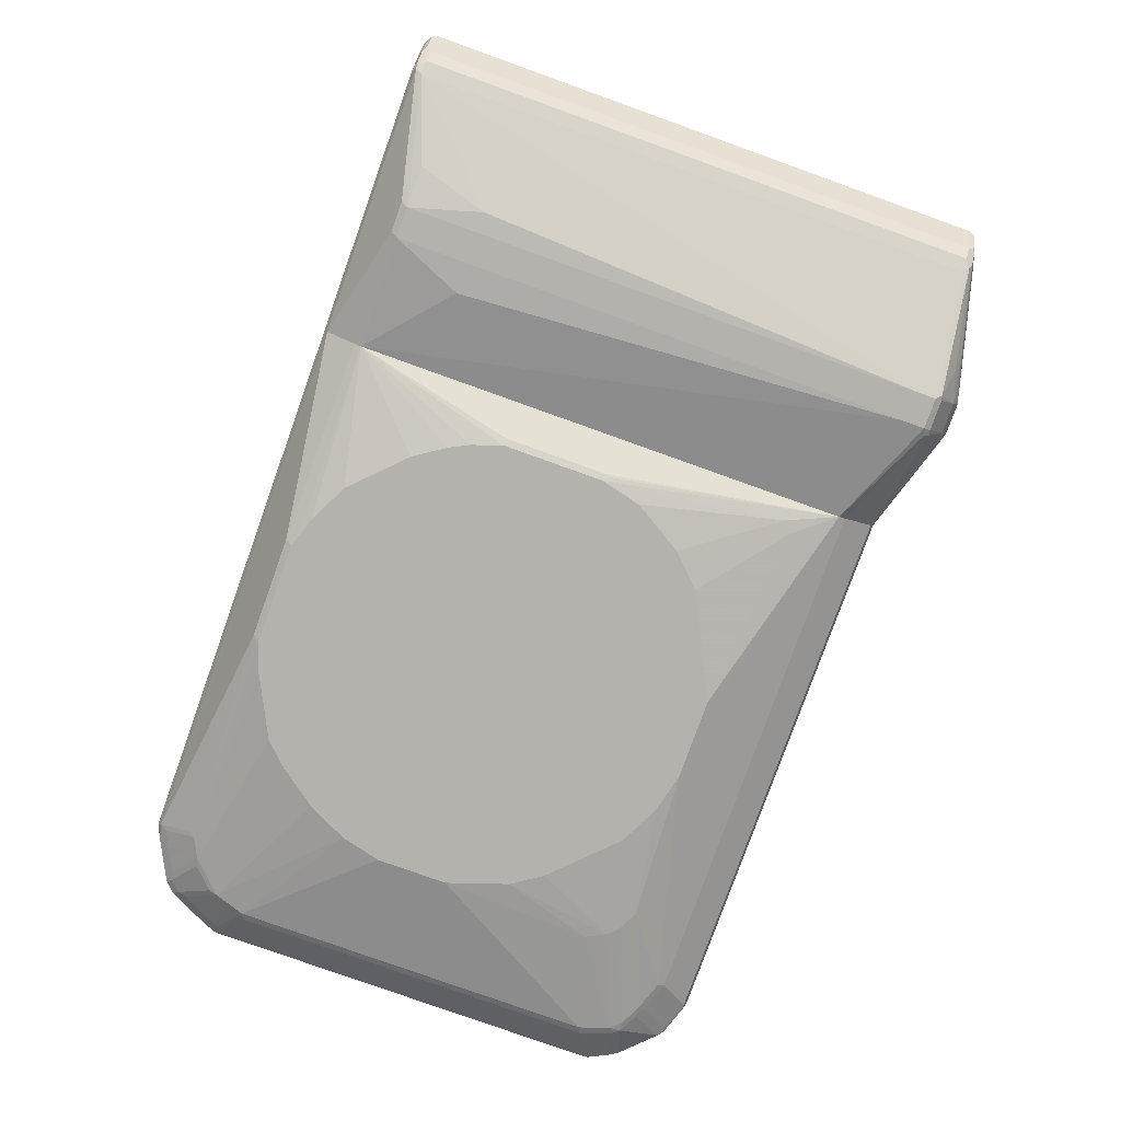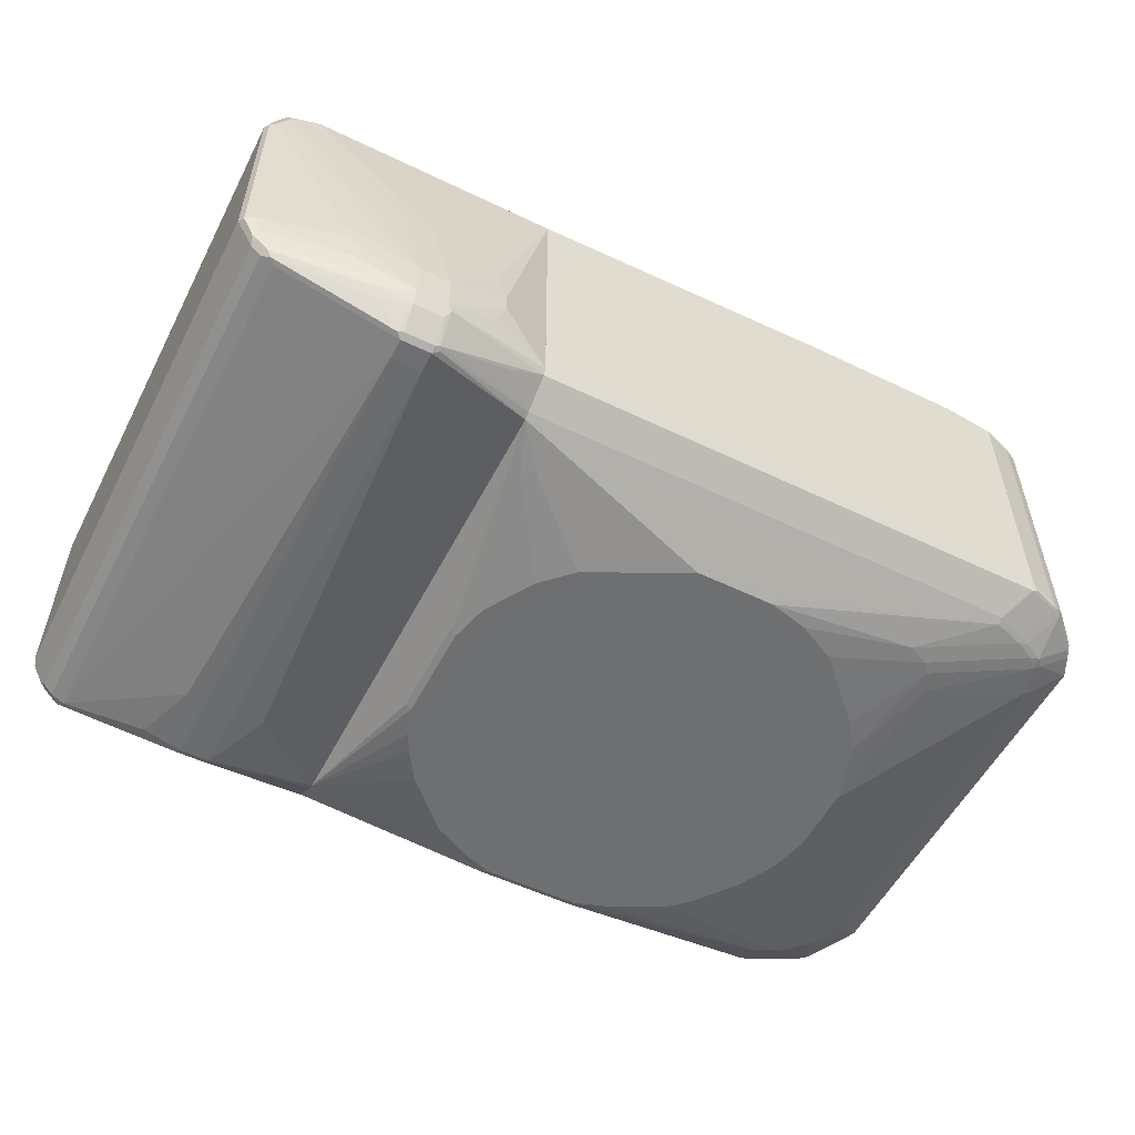
<metadata>
{"format":"obj","ext":"obj","renderer":"f3d","projection":"perspective","resolution":1024,"background":"white","views":[{"elev":-79.4,"azim":70.3,"up":"+Z"},{"elev":-54.6,"azim":153.0,"up":"+Z"}]}
</metadata>
<code>
v 0.4394 0.0351 0.2988
v 0.3691 0.0351 0.2988
v 0.4746 0.01755 0.2988
v 0.7206 0.4569 0.2812
v 0.2988 0 0.2988
v 0.2811 0.4569 0.2812
v 0.5097 -0.01755 0.2988
v 0.744 0.4628 0.2695
v 0.7293 0.4657 0.2724
v 0.7147 0.4686 0.2753
v 0.2811 0.4572 0.2811
v 0.5273 -0.0351 0.2988
v 0.5448 -0.0703 0.2988
v 0.7206 -0.5096 0.2812
v 0.2812 -0.01755 0.2988
v 0.2811 -0.01765 0.2987
v 0.7792 0.4628 0.2519
v 0.744 -0.5037 0.2695
v 0.7645 0.4657 0.2548
v 0.7206 0.4745 0.2636
v 0.2811 0.4686 0.2753
v 0.5448 -0.1581 0.2988
v 0.5273 -0.1932 0.2988
v 0.5097 -0.2109 0.2988
v 0.4746 -0.246 0.2988
v 0.4394 -0.2636 0.2988
v 0.2811 -0.5096 0.2812
v 0.7206 -0.5214 0.2753
v 0.7293 -0.5228 0.2724
v 0.7323 -0.5155 0.2753
v 0.2811 -0.0352 0.2988
v 0.785 0.4511 0.2402
v 0.7968 0.4628 0.2167
v 0.7821 0.4657 0.2372
v 0.7704 0.4715 0.2431
v 0.7792 -0.5037 0.2519
v 0.7557 0.4745 0.246
v 0.2811 0.4745 0.2636
v 0.5975 0.5096 -0.0351
v 0.5624 0.5096 -0.01758
v 0.5097 0.5096 -4.817e-05
v 0.3691 -0.2636 0.2988
v 0.2811 -0.5214 0.2753
v 0.2988 -0.2284 0.2988
v 0.2812 -0.2109 0.2988
v 0.2811 -0.211 0.2987
v 0.7206 -0.5273 0.2636
v 0.7645 -0.5228 0.2548
v 0.7674 -0.5155 0.2577
v 0.2811 -0.1757 0.2988
v 0.8085 0.4569 0.1933
v 0.785 -0.5155 0.2402
v 0.7997 0.4657 0.2021
v 0.7733 0.4745 0.2284
v 0.457 0.5096 -0.01758
v 0.4746 0.5273 -0.1933
v 0.3867 0.5096 -0.07028
v 0.3691 0.5096 -0.123
v 0.2811 0.4745 -0.2285
v 0.6151 0.5096 -0.05269
v 0.5273 0.5273 -0.1933
v 0.2811 -0.5273 0.2636
v 0.7557 -0.5273 0.246
v 0.7821 -0.5228 0.2372
v 0.8085 0.4569 -0.1582
v 0.8026 0.4686 0.1874
v 0.8085 -0.5096 0.1933
v 0.7997 -0.5228 0.2021
v 0.8026 -0.5155 0.205
v 0.7909 0.4745 0.1933
v 0.4746 0.5273 -0.2636
v 0.3691 0.5096 -0.1582
v 0.2811 0.4686 -0.2402
v 0.3867 0.5096 -0.2109
v 0.4658 0.5228 -0.2724
v 0.6503 0.5096 -0.123
v 0.5273 0.5273 -0.2636
v 0.2811 -0.5273 -0.2285
v 0.7733 -0.5273 0.2284
v 0.7792 0.4569 -0.2168
v 0.785 0.4686 -0.1992
v 0.7997 0.4657 -0.1714
v 0.8026 0.4686 -0.164
v 0.8085 -0.5096 -0.1582
v 0.8026 -0.5214 0.1933
v 0.7909 -0.5273 0.1933
v 0.7909 0.4745 -0.1582
v 0.4746 0.5214 -0.2753
v 0.4658 0.4876 -0.3251
v 0.3428 0.4701 -0.2724
v 0.2811 0.4159 -0.2753
v 0.4746 0.5155 -0.2871
v 0.6503 0.5096 -0.1582
v 0.5975 0.5053 -0.2658
v 0.539 0.5214 -0.2695
v 0.5273 0.5214 -0.2753
v 0.6327 0.5096 -0.2109
v 0.7733 0.4745 -0.1933
v 0.7733 0.4701 -0.2131
v 0.7557 0.4701 -0.2306
v 0.7382 -0.5273 -0.2285
v 0.2811 -0.5214 -0.2402
v 0.7616 0.4569 -0.2343
v 0.7821 0.4657 -0.2065
v 0.7792 -0.5096 -0.2168
v 0.8026 -0.5214 -0.1582
v 0.804 -0.5184 -0.167
v 0.7865 -0.5184 -0.2021
v 0.7909 -0.5273 -0.1582
v 0.4746 0.4862 -0.3281
v 0.4746 0.4745 -0.3339
v 0.4629 0.4803 -0.3281
v 0.2811 0.4042 -0.2812
v 0.5273 0.5155 -0.2871
v 0.6063 0.5008 -0.268
v 0.58 0.498 -0.2871
v 0.5361 0.5184 -0.2768
v 0.7469 0.4657 -0.2417
v 0.7733 -0.5273 -0.1933
v 0.744 -0.5214 -0.2402
v 0.7579 -0.5228 -0.2285
v 0.2811 -0.4686 -0.2753
v 0.4804 -0.4686 -0.3105
v 0.7616 -0.5096 -0.2343
v 0.7755 -0.5228 -0.2109
v 0.7931 -0.5228 -0.1758
v 0.5273 0.4862 -0.3281
v 0.5361 0.4833 -0.3295
v 0.5273 0.4745 -0.3339
v 0.4746 0.4393 -0.3339
v 0.2811 0.3514 -0.2812
v 0.7382 0.4569 -0.2461
v 0.7382 -0.5096 -0.2461
v 0.5332 -0.4686 -0.3105
v 0.7513 -0.5184 -0.2373
v 0.2811 -0.4571 -0.2811
v 0.4746 -0.4569 -0.3163
v 0.5273 0.4393 -0.3339
v 0.2811 0.2284 -0.2812
v 0.4219 -0.3339 -0.3163
v 0.2811 -0.4569 -0.2812
v 0.5273 -0.4569 -0.3163
v 0.5975 -0.4569 -0.2988
v 0.5624 -0.3339 -0.3163
v 0.2811 0.4745 0.2636
v 0.2811 0.4687 0.2753
v 0.2811 0.4745 -0.2284
v -0.2812 0.4745 0.2812
v -0.2753 0.4628 0.3046
v 0.2811 0.4572 0.281
v -0.2695 0.4511 0.3105
v -0.2637 0.4393 0.3164
v 0.2811 0.4687 -0.2402
v -0.6502 0.4745 -0.2284
v -0.5623 0.4745 0.2812
v -0.5565 0.4628 0.3046
v 0.2811 0.4569 0.2812
v -0.5858 0.4511 0.3105
v 0.07023 0.2284 0.3339
v -0.5799 0.4393 0.3164
v 0.2811 0.4158 -0.2754
v -0.6502 0.4687 -0.2402
v -0.6591 0.4701 -0.2372
v -0.703 0.4569 -0.2284
v -0.6502 0.4745 0.2636
v -0.5682 0.4687 0.2929
v -0.6561 0.4687 0.2753
v 0.2811 -0.01764 0.2987
v -0.7089 0.4511 0.2753
v -0.7227 0.4393 0.2768
v 0.07023 -0.3339 0.3339
v 0.2811 -0.03519 0.2988
v -0.6854 0.2284 0.3339
v -0.7579 0.4042 0.2768
v -0.7755 0.3866 0.2768
v -0.7733 0.369 0.2812
v 0.2811 0.4042 -0.2812
v -0.6151 0.4042 -0.2812
v -0.6151 0.4159 -0.2753
v -0.703 0.4511 -0.2402
v -0.7117 0.4525 -0.2372
v -0.703 0.4569 0.2636
v -0.7147 0.4511 -0.2284
v -0.7147 0.4511 0.2636
v -0.7264 0.4452 0.2636
v -0.7161 0.4482 0.2724
v 0.2811 -0.5096 0.2812
v 0.2811 -0.211 0.2987
v 0.2811 -0.1757 0.2988
v -0.6854 -0.3339 0.3339
v -0.7206 0.2636 0.3164
v -0.6971 0.2284 0.3281
v -0.744 0.4277 0.2636
v -0.7792 0.3925 0.2636
v -0.7865 0.3779 0.2724
v -0.793 0.3515 0.2768
v -0.7909 0.3339 0.2812
v 0.2811 0.3514 -0.2812
v 0.2225 -8.26e-05 -0.3281
v 0.2196 0.008743 -0.3295
v 0.2109 -8.26e-05 -0.3339
v 0.246 0.3163 -0.2988
v 0.2284 0.3339 -0.2988
v -0.08794 0.2987 -0.3339
v -0.08794 0.3105 -0.3281
v -0.492 0.3163 -0.3164
v -0.6678 0.3866 -0.2812
v -0.6678 0.3983 -0.2753
v -0.2285 0.3105 -0.3281
v -0.2285 0.2987 -0.3339
v -0.6854 0.3888 -0.2768
v -0.7206 0.4415 -0.2416
v -0.7264 0.4452 -0.2284
v 0.2811 -0.5214 0.2753
v -0.6502 -0.5096 0.2812
v -0.6591 -0.5184 0.2768
v -0.6971 -0.3339 0.3281
v -0.7206 -0.369 0.3164
v -0.7469 -0.4306 0.2944
v -0.7381 -0.4218 0.2988
v -0.7645 -0.413 0.2944
v -0.7792 0.2987 0.2871
v -0.744 0.4277 -0.2284
v -0.7792 0.3925 -0.2284
v -0.785 0.3808 -0.2284
v -0.8085 0.3339 -0.2284
v -0.8085 0.3339 0.2636
v -0.804 0.3426 0.2724
v -0.8026 0.3339 0.2753
v -0.7996 -0.3778 0.2768
v 0.2811 0.2461 -0.2812
v 0.2225 -0.1757 -0.3281
v 0.2109 -0.1757 -0.3339
v 0.1933 0.07023 -0.3339
v 0.1405 0.1581 -0.3339
v 0.123 0.1757 -0.3339
v 0.08783 0.2109 -0.3339
v -0.5272 0.2987 -0.3164
v -0.2987 0.2812 -0.3339
v -0.703 0.369 -0.2812
v -0.7206 0.3713 -0.2768
v -0.7733 0.3888 -0.2416
v 0.2811 -0.5273 0.2636
v -0.6502 -0.5214 0.2753
v -0.6942 -0.5009 0.2768
v -0.6971 -0.5038 0.2695
v -0.6619 -0.5214 0.2695
v -0.6502 -0.5273 0.2636
v -0.7557 -0.4393 0.2878
v -0.7293 -0.4832 0.2768
v -0.7645 -0.4481 0.2768
v -0.7792 -0.4042 0.2871
v -0.782 0.3823 -0.2372
v -0.785 0.3749 -0.2402
v -0.8026 0.3397 -0.2402
v -0.8085 -0.369 -0.2284
v -0.8085 -0.369 0.2636
v -0.8026 -0.369 0.2753
v -0.8026 -0.3808 0.2695
v 0.2811 -0.457 -0.2812
v 0.1933 -0.2285 -0.3339
v -0.3691 0.2461 -0.3339
v -0.5448 0.2812 -0.3164
v -0.7206 0.3515 -0.2812
v -0.7322 0.3574 -0.2753
v 0.2811 -0.5273 -0.2284
v -0.6971 -0.5038 -0.2226
v -0.7322 -0.4862 0.2695
v -0.744 -0.4804 0.2578
v -0.6502 -0.5273 -0.2284
v -0.7674 -0.4511 0.2695
v -0.8026 -0.3632 -0.2402
v -0.7498 0.3046 -0.2753
v -0.7967 -0.3924 -0.2343
v -0.8026 -0.3808 -0.2226
v 0.01754 -0.4218 -0.3339
v 0.05263 -0.4042 -0.3339
v 0.07023 -0.3866 -0.3339
v 0.123 -0.3339 -0.3339
v 0.1405 -0.3163 -0.3339
v 0.1757 -0.2636 -0.3339
v 0.2811 -0.4686 -0.2753
v -0.06447 -0.4686 -0.3281
v -0.01179 -0.4511 -0.3281
v -0.01765 -0.4393 -0.3339
v -0.4744 0.1405 -0.3339
v -0.5096 0.08778 -0.3339
v -0.5623 0.2461 -0.3164
v -0.7381 0.2987 -0.2812
v 0.2811 -0.5214 -0.2402
v -0.744 -0.4804 -0.2343
v -0.7089 -0.498 -0.2343
v -0.7616 -0.4627 0.2578
v -0.6737 -0.5155 -0.2343
v -0.6591 -0.5184 -0.2372
v -0.6443 -0.5214 -0.2402
v -0.7674 -0.4511 -0.2226
v -0.7498 -0.328 -0.2753
v -0.7381 -0.3339 -0.2812
v -0.7909 -0.369 -0.246
v -0.7733 -0.4042 -0.246
v -0.7528 -0.454 -0.2431
v -0.7674 -0.4335 -0.2402
v -0.7645 -0.4481 -0.2372
v -0.7792 -0.4276 -0.2343
v -0.2402 -0.4686 -0.3281
v -0.07034 -0.457 -0.3339
v -0.5272 0.03512 -0.3339
v -0.5448 -0.01764 -0.3339
v -0.7616 -0.4627 -0.2343
v -0.7352 -0.4716 -0.2431
v -0.7206 -0.4745 -0.246
v -0.6795 -0.5038 -0.2402
v -0.6502 -0.5096 -0.246
v -0.6327 -0.457 -0.2812
v -0.6269 -0.4686 -0.2753
v -0.5448 -0.1405 -0.3339
v -0.5272 -0.2108 -0.3339
v -0.7206 -0.3866 -0.2812
v -0.7557 -0.4393 -0.246
v -0.7176 -0.4013 -0.2782
v -0.2461 -0.457 -0.3339
v -0.6824 -0.4364 -0.2782
v -0.6678 -0.4393 -0.2812
v -0.4042 -0.3866 -0.3339
v -0.3691 -0.4042 -0.3339
v -0.2987 -0.4393 -0.3339
v -0.5096 -0.246 -0.3339
v -0.492 -0.2811 -0.3339
v -0.4394 -0.3514 -0.3339
f 1 2 5
f 1 5 15
f 1 15 31
f 1 31 50
f 1 50 45
f 1 45 44
f 1 44 42
f 1 42 26
f 1 26 25
f 1 25 24
f 1 24 23
f 1 23 22
f 1 22 13
f 1 13 12
f 1 12 7
f 1 7 3
f 1 3 4
f 1 4 6
f 1 6 2
f 2 6 5
f 3 7 4
f 4 8 9
f 4 9 10
f 4 10 11
f 4 11 6
f 4 7 12
f 4 12 13
f 4 13 22
f 4 22 14
f 4 14 18
f 4 18 8
f 5 6 15
f 6 11 21
f 6 21 38
f 6 38 59
f 6 59 73
f 6 73 91
f 6 91 113
f 6 113 131
f 6 131 139
f 6 139 141
f 6 141 136
f 6 136 122
f 6 122 102
f 6 102 78
f 6 78 62
f 6 62 43
f 6 43 27
f 6 27 46
f 6 46 50
f 6 50 31
f 6 31 16
f 6 16 15
f 8 17 19
f 8 19 9
f 8 18 36
f 8 36 17
f 9 19 37
f 9 37 20
f 9 20 10
f 10 21 11
f 10 20 38
f 10 38 21
f 14 22 23
f 14 23 24
f 14 24 25
f 14 25 26
f 14 26 42
f 14 42 27
f 14 27 43
f 14 43 28
f 14 28 29
f 14 29 30
f 14 30 49
f 14 49 36
f 14 36 18
f 15 16 31
f 17 32 33
f 17 33 34
f 17 34 54
f 17 54 35
f 17 35 37
f 17 37 19
f 17 36 52
f 17 52 32
f 20 37 39
f 20 39 40
f 20 40 41
f 20 41 38
f 27 42 44
f 27 44 45
f 27 45 46
f 28 43 62
f 28 62 47
f 28 47 29
f 29 47 63
f 29 63 48
f 29 48 49
f 29 49 30
f 32 51 33
f 32 52 67
f 32 67 51
f 33 53 34
f 33 51 53
f 34 53 70
f 34 70 54
f 35 54 37
f 36 49 52
f 37 54 60
f 37 60 39
f 38 41 55
f 38 55 56
f 38 56 57
f 38 57 58
f 38 58 72
f 38 72 59
f 39 60 61
f 39 61 40
f 40 61 41
f 41 61 56
f 41 56 55
f 45 50 46
f 47 62 78
f 47 78 101
f 47 101 119
f 47 119 109
f 47 109 86
f 47 86 79
f 47 79 63
f 48 64 52
f 48 52 49
f 48 63 79
f 48 79 64
f 51 65 83
f 51 83 66
f 51 66 53
f 51 67 84
f 51 84 65
f 52 64 68
f 52 68 69
f 52 69 67
f 53 66 70
f 54 70 60
f 56 61 77
f 56 77 71
f 56 71 72
f 56 72 58
f 56 58 57
f 59 72 74
f 59 74 71
f 59 71 75
f 59 75 73
f 60 76 61
f 60 70 76
f 61 76 93
f 61 93 77
f 64 79 86
f 64 86 68
f 65 80 81
f 65 81 82
f 65 82 83
f 65 84 105
f 65 105 80
f 66 83 87
f 66 87 70
f 67 69 85
f 67 85 106
f 67 106 84
f 68 85 69
f 68 86 85
f 70 87 93
f 70 93 76
f 71 74 72
f 71 77 96
f 71 96 88
f 71 88 75
f 73 75 89
f 73 89 90
f 73 90 91
f 75 88 92
f 75 92 89
f 77 94 95
f 77 95 96
f 77 93 97
f 77 97 98
f 77 98 99
f 77 99 100
f 77 100 94
f 78 102 120
f 78 120 101
f 80 103 99
f 80 99 104
f 80 104 81
f 80 105 124
f 80 124 103
f 81 83 82
f 81 104 99
f 81 99 98
f 81 98 87
f 81 87 83
f 84 106 107
f 84 107 108
f 84 108 105
f 85 86 109
f 85 109 106
f 87 98 97
f 87 97 93
f 88 96 114
f 88 114 92
f 89 92 110
f 89 110 111
f 89 111 112
f 89 112 91
f 89 91 90
f 91 112 113
f 92 114 127
f 92 127 110
f 94 115 116
f 94 116 114
f 94 114 117
f 94 117 95
f 94 100 115
f 95 117 114
f 95 114 96
f 99 103 100
f 100 103 118
f 100 118 116
f 100 116 115
f 101 120 121
f 101 121 119
f 102 122 123
f 102 123 134
f 102 134 120
f 103 124 118
f 105 108 125
f 105 125 121
f 105 121 124
f 106 126 107
f 106 109 126
f 107 126 108
f 108 126 125
f 109 119 126
f 110 127 128
f 110 128 111
f 111 129 138
f 111 138 130
f 111 130 139
f 111 139 131
f 111 131 113
f 111 113 112
f 111 128 129
f 114 116 128
f 114 128 127
f 116 118 128
f 118 132 128
f 118 124 133
f 118 133 132
f 119 121 125
f 119 125 126
f 120 134 133
f 120 133 135
f 120 135 121
f 121 135 124
f 122 136 137
f 122 137 123
f 123 137 142
f 123 142 134
f 124 135 133
f 128 132 129
f 129 132 133
f 129 133 138
f 130 138 142
f 130 142 137
f 130 137 140
f 130 140 141
f 130 141 139
f 133 134 142
f 133 142 143
f 133 143 144
f 133 144 138
f 136 141 137
f 137 141 140
f 138 144 142
f 142 144 143
f 145 146 150
f 145 150 157
f 145 157 168
f 145 168 172
f 145 172 189
f 145 189 188
f 145 188 187
f 145 187 214
f 145 214 243
f 145 243 266
f 145 266 290
f 145 290 282
f 145 282 260
f 145 260 231
f 145 231 198
f 145 198 177
f 145 177 161
f 145 161 153
f 145 153 147
f 145 147 154
f 145 154 165
f 145 165 155
f 145 155 148
f 145 148 149
f 145 149 146
f 146 149 151
f 146 151 152
f 146 152 150
f 147 153 162
f 147 162 163
f 147 163 154
f 148 155 166
f 148 166 156
f 148 156 149
f 149 156 158
f 149 158 151
f 150 152 157
f 151 158 160
f 151 160 152
f 152 159 157
f 152 160 173
f 152 173 159
f 153 161 162
f 154 163 164
f 154 164 182
f 154 182 165
f 155 165 167
f 155 167 166
f 156 166 167
f 156 167 158
f 157 159 168
f 158 167 169
f 158 169 170
f 158 170 160
f 159 171 189
f 159 189 172
f 159 172 168
f 159 173 190
f 159 190 171
f 160 170 174
f 160 174 175
f 160 175 176
f 160 176 173
f 161 177 178
f 161 178 179
f 161 179 162
f 162 179 180
f 162 180 163
f 163 180 181
f 163 181 164
f 164 181 183
f 164 183 184
f 164 184 182
f 165 182 169
f 165 169 167
f 169 182 184
f 169 184 185
f 169 185 186
f 169 186 170
f 170 186 185
f 170 185 193
f 170 193 174
f 171 187 188
f 171 188 189
f 171 190 215
f 171 215 187
f 173 176 191
f 173 191 192
f 173 192 217
f 173 217 190
f 174 193 194
f 174 194 175
f 175 194 195
f 175 195 196
f 175 196 197
f 175 197 176
f 176 197 191
f 177 198 199
f 177 199 200
f 177 200 201
f 177 201 202
f 177 202 203
f 177 203 204
f 177 204 205
f 177 205 209
f 177 209 178
f 178 206 207
f 178 207 208
f 178 208 179
f 178 209 210
f 178 210 206
f 179 208 180
f 180 208 211
f 180 211 212
f 180 212 181
f 181 212 213
f 181 213 183
f 183 213 185
f 183 185 184
f 185 213 223
f 185 223 193
f 187 215 216
f 187 216 214
f 190 217 218
f 190 218 219
f 190 219 220
f 190 220 215
f 191 221 218
f 191 218 217
f 191 217 192
f 191 197 222
f 191 222 221
f 193 223 224
f 193 224 194
f 194 224 195
f 195 224 225
f 195 225 226
f 195 226 227
f 195 227 228
f 195 228 196
f 196 228 229
f 196 229 197
f 197 229 230
f 197 230 222
f 198 231 232
f 198 232 199
f 199 232 233
f 199 233 201
f 199 201 200
f 201 233 261
f 201 261 281
f 201 281 280
f 201 280 279
f 201 279 278
f 201 278 277
f 201 277 276
f 201 276 285
f 201 285 307
f 201 307 322
f 201 322 327
f 201 327 326
f 201 326 325
f 201 325 330
f 201 330 329
f 201 329 328
f 201 328 318
f 201 318 317
f 201 317 309
f 201 309 308
f 201 308 287
f 201 287 286
f 201 286 262
f 201 262 239
f 201 239 210
f 201 210 204
f 201 204 237
f 201 237 236
f 201 236 235
f 201 235 234
f 201 234 202
f 202 234 235
f 202 235 236
f 202 236 203
f 203 236 237
f 203 237 204
f 204 210 209
f 204 209 205
f 206 238 240
f 206 240 207
f 206 210 239
f 206 239 262
f 206 262 238
f 207 240 241
f 207 241 211
f 207 211 208
f 211 241 212
f 212 223 213
f 212 241 242
f 212 242 223
f 214 216 244
f 214 244 248
f 214 248 243
f 215 220 219
f 215 219 216
f 216 219 245
f 216 245 246
f 216 246 247
f 216 247 248
f 216 248 244
f 218 221 219
f 219 221 249
f 219 249 250
f 219 250 245
f 221 251 249
f 221 222 252
f 221 252 251
f 222 230 252
f 223 242 224
f 224 242 253
f 224 253 254
f 224 254 225
f 225 254 226
f 226 254 255
f 226 255 272
f 226 272 256
f 226 256 257
f 226 257 227
f 227 229 228
f 227 257 258
f 227 258 229
f 229 258 230
f 230 258 259
f 230 259 251
f 230 251 252
f 231 260 232
f 232 260 233
f 233 260 261
f 238 262 263
f 238 263 264
f 238 264 240
f 240 264 241
f 241 264 265
f 241 265 254
f 241 254 242
f 242 254 253
f 243 248 270
f 243 270 266
f 245 250 246
f 246 267 270
f 246 270 248
f 246 248 247
f 246 250 268
f 246 268 269
f 246 269 291
f 246 291 267
f 249 251 250
f 250 251 271
f 250 271 268
f 251 259 271
f 254 265 255
f 255 265 273
f 255 273 298
f 255 298 272
f 256 272 274
f 256 274 275
f 256 275 259
f 256 259 257
f 257 259 258
f 259 275 305
f 259 305 297
f 259 297 271
f 260 276 277
f 260 277 278
f 260 278 279
f 260 279 280
f 260 280 281
f 260 281 261
f 260 282 283
f 260 283 284
f 260 284 285
f 260 285 276
f 262 286 263
f 263 286 287
f 263 287 288
f 263 288 264
f 264 289 273
f 264 273 265
f 264 288 289
f 266 270 296
f 266 296 290
f 267 291 292
f 267 292 270
f 268 271 269
f 269 293 310
f 269 310 291
f 269 271 293
f 270 292 294
f 270 294 295
f 270 295 296
f 271 297 310
f 271 310 293
f 272 298 299
f 272 299 300
f 272 300 301
f 272 301 302
f 272 302 303
f 272 303 304
f 272 304 274
f 273 289 299
f 273 299 298
f 274 304 305
f 274 305 275
f 282 290 283
f 283 306 322
f 283 322 307
f 283 307 284
f 283 290 296
f 283 296 306
f 284 307 285
f 287 308 288
f 288 308 309
f 288 309 289
f 289 309 317
f 289 317 299
f 291 310 302
f 291 302 311
f 291 311 312
f 291 312 313
f 291 313 292
f 292 313 295
f 292 295 294
f 295 313 296
f 296 313 312
f 296 312 314
f 296 314 315
f 296 315 316
f 296 316 306
f 297 305 310
f 299 317 318
f 299 318 319
f 299 319 300
f 300 319 301
f 301 319 320
f 301 320 302
f 302 310 304
f 302 304 303
f 302 320 319
f 302 319 321
f 302 321 323
f 302 323 311
f 304 310 305
f 306 316 315
f 306 315 322
f 311 323 324
f 311 324 312
f 312 324 315
f 312 315 314
f 315 324 325
f 315 325 326
f 315 326 327
f 315 327 322
f 318 328 319
f 319 328 329
f 319 329 330
f 319 330 325
f 319 325 324
f 319 324 323
f 319 323 321

</code>
